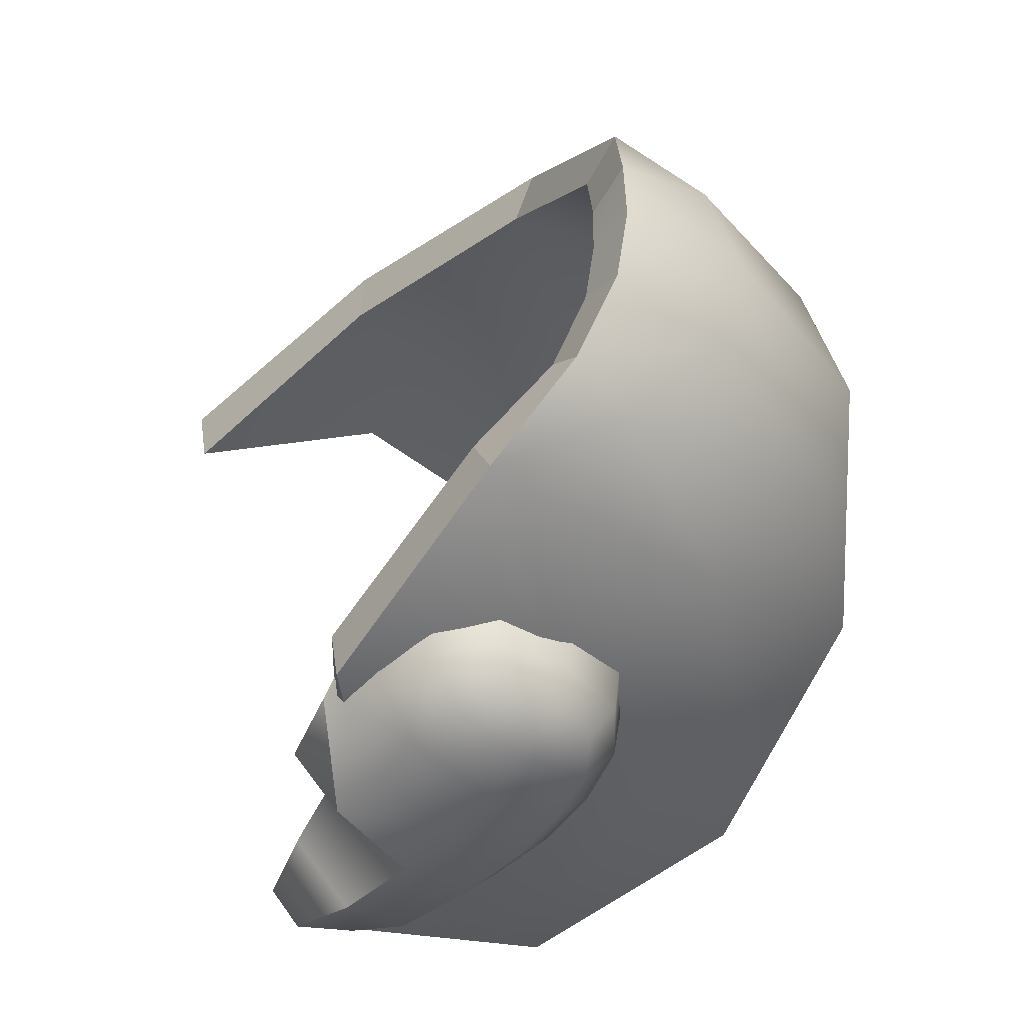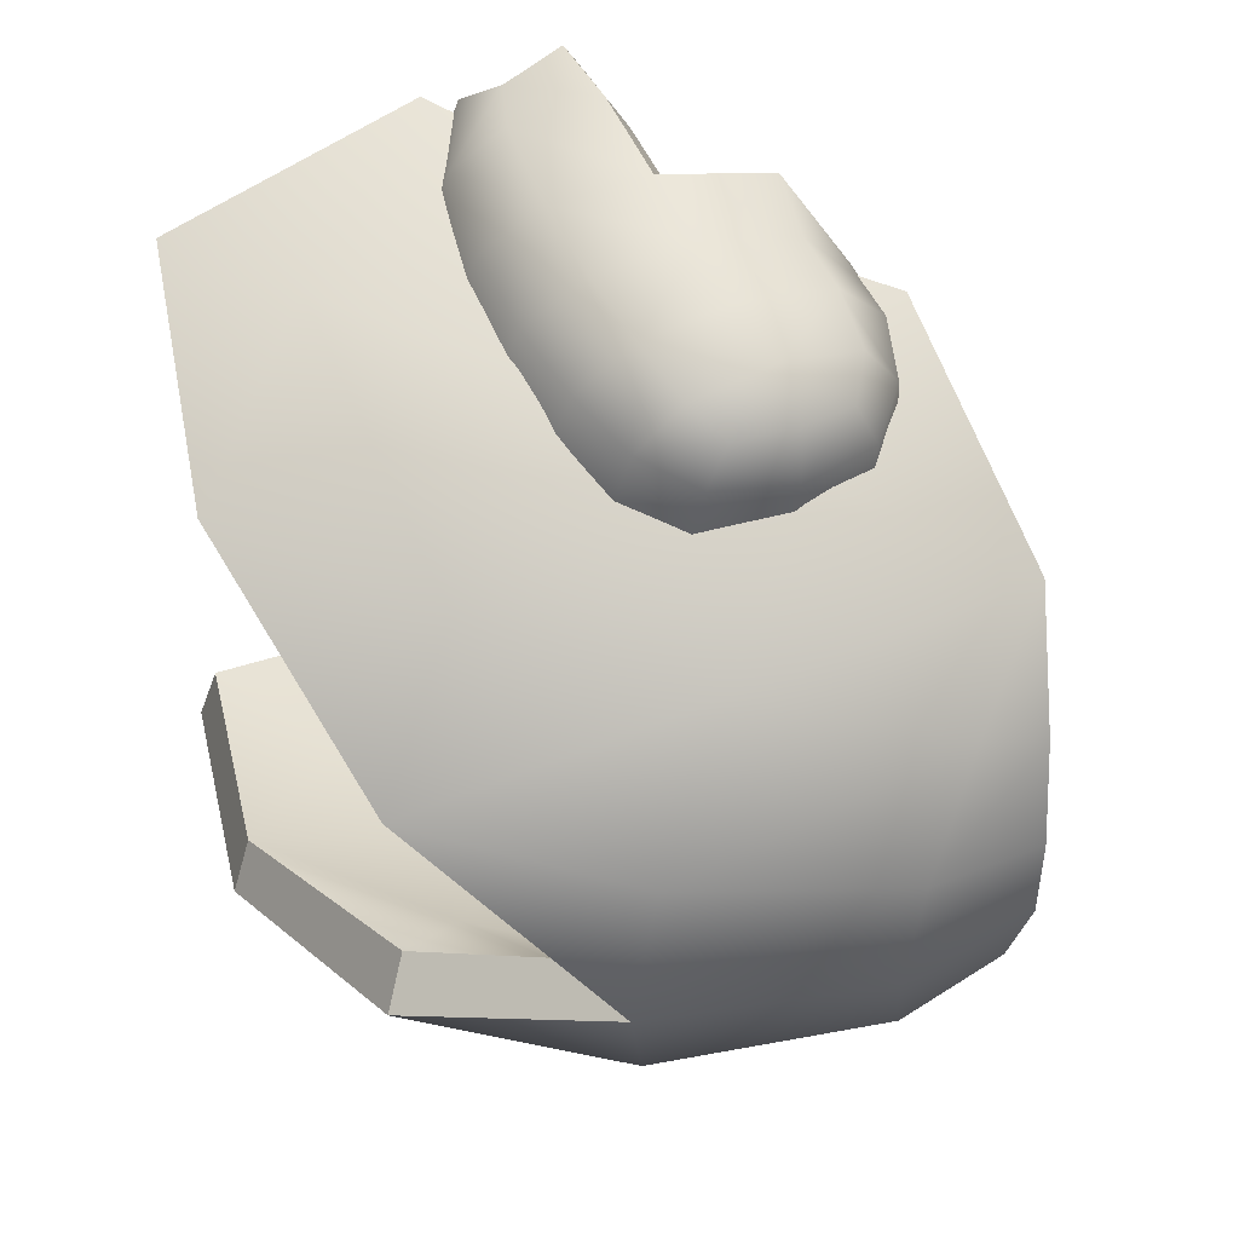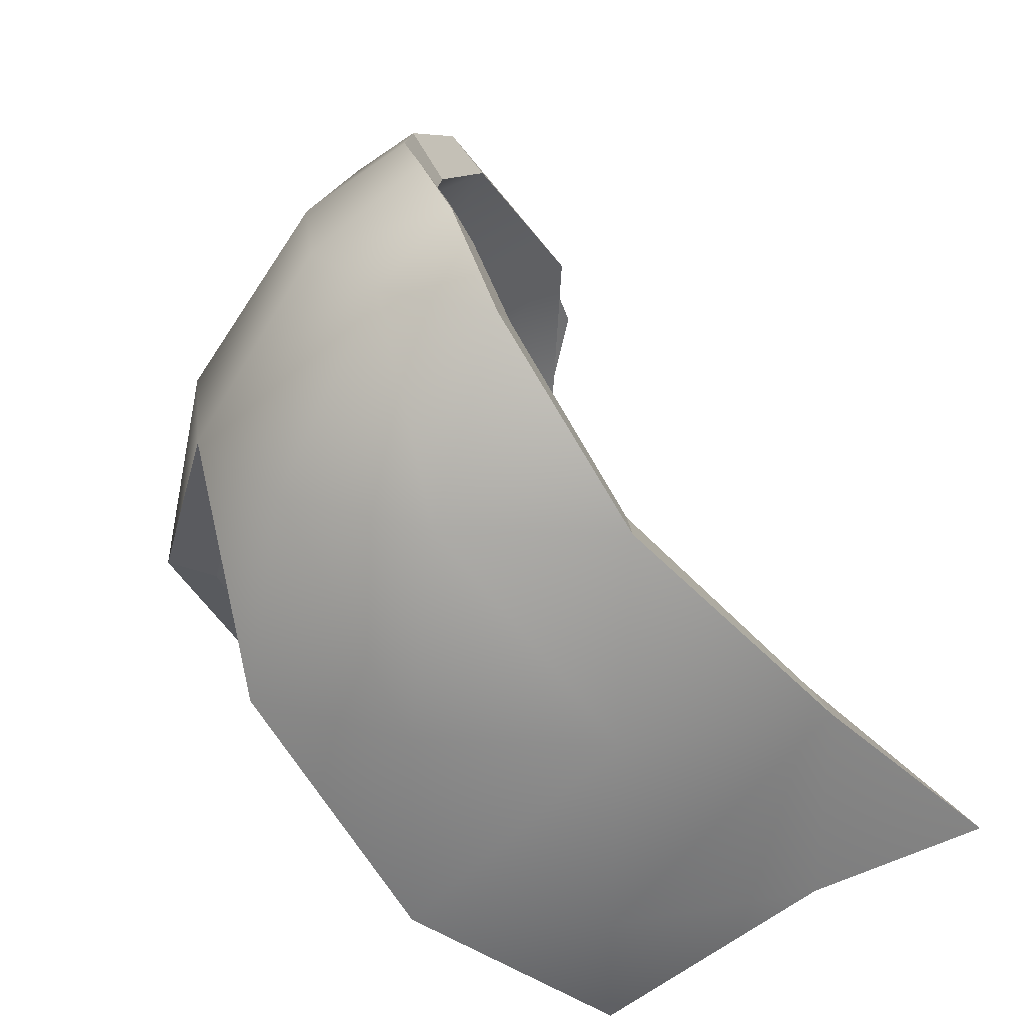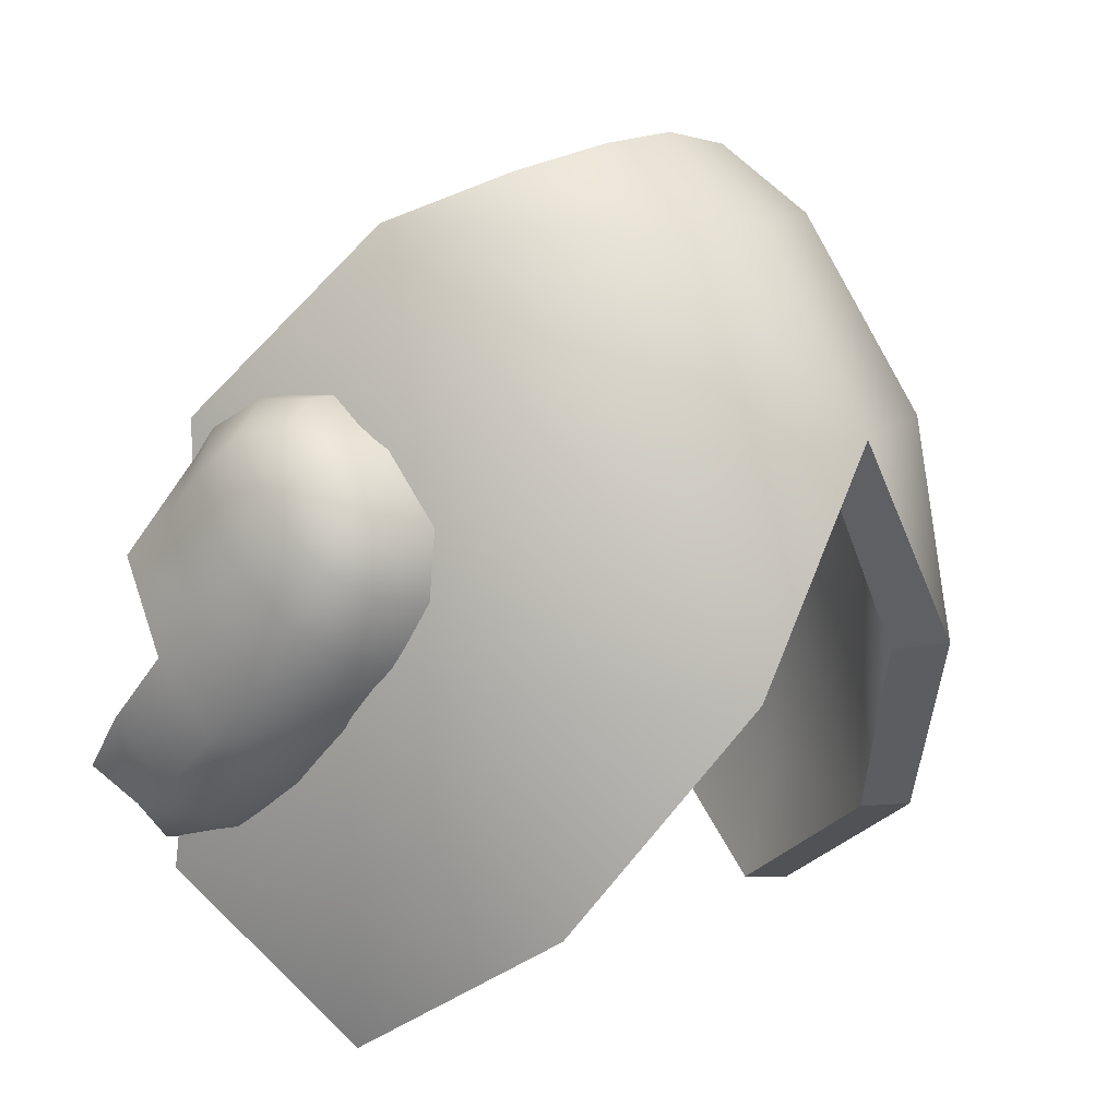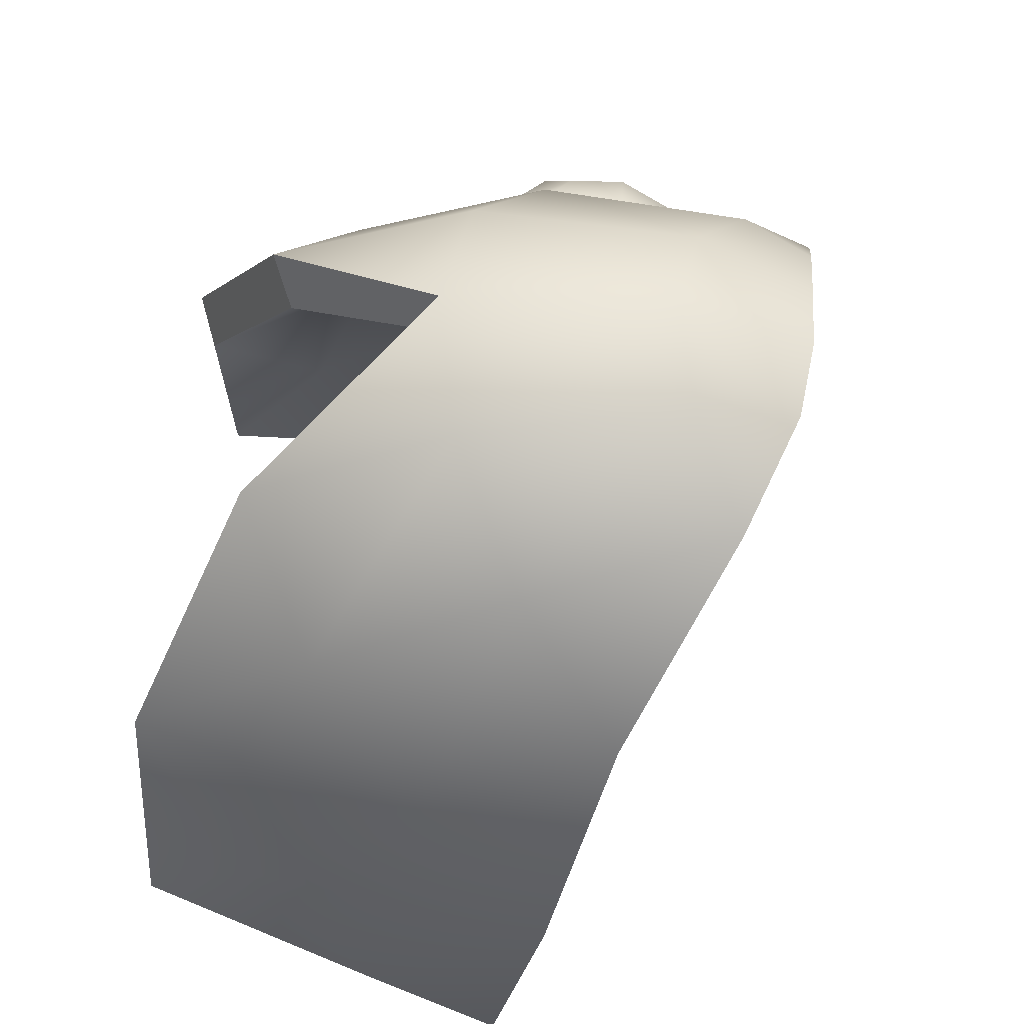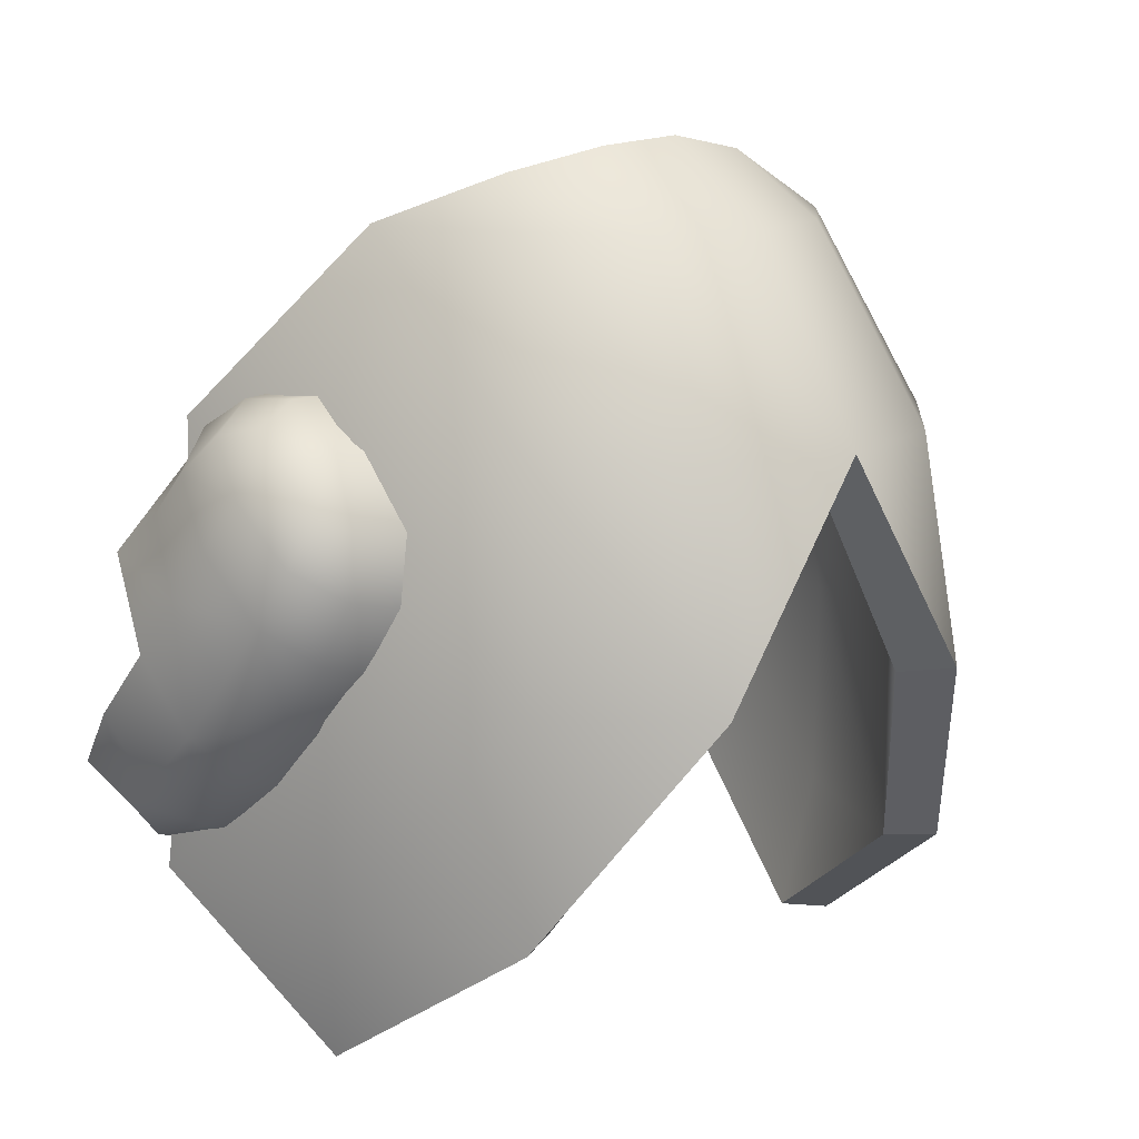
<metadata>
{"format":"obj","ext":"obj","renderer":"f3d","projection":"perspective","resolution":1024,"background":"white","views":[{"elev":52.5,"azim":-4.4,"up":"+Y"},{"elev":55.1,"azim":114.0,"up":"+Z"},{"elev":28.5,"azim":153.2,"up":"+Y"},{"elev":14.5,"azim":38.5,"up":"+Y"},{"elev":-32.0,"azim":125.3,"up":"+Z"},{"elev":14.2,"azim":45.4,"up":"+Y"}]}
</metadata>
<code>
g potion_broken_piece_2
v -0.01133 -0.2148 0.1808
v -0.0289 -0.2142 0.1511
v -0.0143 -0.1859 0.1421
v 0.01037 -0.1613 0.1225
v -0.00207 -0.1756 0.1241
v -0.01339 -0.2509 0.1422
v -0.00207 -0.1756 0.1241
v -0.0143 -0.1859 0.1421
v -0.01339 -0.2509 0.1422
v -0.0143 -0.1859 0.1421
v -0.0289 -0.2142 0.1511
v -0.01339 -0.2509 0.1422
v -0.01339 -0.2509 0.1422
v -0.03229 -0.2809 0.1554
v -0.01925 -0.3378 0.1501
v -0.03229 -0.2809 0.1554
v -0.0267 -0.3203 0.1537
v -0.01925 -0.3378 0.1501
v -0.03229 -0.2809 0.1554
v -0.04558 -0.3076 0.1651
v -0.0267 -0.3203 0.1537
v 0.1093 -0.2175 0.1597
v 0.08158 -0.2282 0.1834
v 0.09485 -0.2044 0.1779
v 0.09784 -0.2448 0.1644
v 0.08043 -0.2724 0.1673
v 0.0641 -0.2536 0.1866
v 0.04158 -0.2804 0.1878
v 0.1047 -0.2525 0.1365
v 0.1152 -0.2234 0.1332
v 0.08697 -0.281 0.1393
v 0.06186 -0.3083 0.1413
v 0.05648 -0.2997 0.1688
v 0.0254 -0.3259 0.1689
v 0.01315 -0.3081 0.1875
v 0.02908 -0.3339 0.1424
v -0.01038 -0.321 0.1812
v -0.007543 -0.3464 0.1415
v -0.009304 -0.3389 0.1673
v 0.1093 -0.2175 0.1597
v 0.114 -0.1942 0.1292
v 0.1152 -0.2234 0.1332
v 0.1093 -0.1904 0.1544
v 0.08978 -0.1635 0.149
v 0.09374 -0.1655 0.1244
v 0.06292 -0.147 0.1208
v 0.06081 -0.1468 0.1459
v 0.06036 -0.1562 0.162
v 0.08171 -0.1678 0.169
v 0.09742 -0.1875 0.1685
v 0.09485 -0.2044 0.1779
v -0.08326 -0.3615 -0.1634
v 0.01303 -0.3609 -0.1698
v 0.01228 -0.2647 -0.1718
v 0.1077 -0.3598 -0.1509
v 0.1001 -0.4238 -0.1384
v 0.1862 -0.3583 -0.1095
v 0.1069 -0.2636 -0.1528
v 0.09811 -0.1678 -0.1436
v 0.1855 -0.2621 -0.1115
v 0.236 -0.2605 -0.05398
v 0.1707 -0.1664 -0.1053
v 0.1301 -0.08517 -0.08401
v 0.2174 -0.165 -0.05223
v 0.231 -0.1636 0.00771
v 0.1659 -0.08406 -0.04336
v 0.1278 -0.05727 -0.03608
v 0.1763 -0.08305 0.002515
v 0.1257 -0.04982 -0.001472
v 0.1599 -0.08229 0.04663
v 0.1182 -0.05229 0.03157
v 0.09835 -0.06189 0.06601
v 0.2096 -0.1626 0.06534
v 0.2276 -0.258 0.07328
v 0.1192 -0.08189 0.08226
v 0.06029 -0.08191 0.104
v 0.1564 -0.1621 0.1119
v 0.17 -0.2575 0.1237
v 0.1707 -0.3537 0.1256
v 0.07942 -0.1621 0.1403
v -0.007576 -0.1627 0.1461
v 0.08667 -0.2575 0.1544
v 0.002512 -0.2524 0.1569
v -0.008864 -0.3543 0.1627
v 0.08743 -0.3537 0.1564
v 0.07823 -0.4182 0.1457
v -0.01118 -0.2813 0.1908
v -0.01038 -0.321 0.1812
v -0.03473 -0.3086 0.1837
v 0.01315 -0.3081 0.1875
v 0.01565 -0.2509 0.1906
v 0.04158 -0.2804 0.1878
v 0.03592 -0.2251 0.189
v -0.01133 -0.2148 0.1808
v 0.0641 -0.2536 0.1866
v 0.009493 -0.1971 0.1771
v 0.08158 -0.2282 0.1834
v 0.02377 -0.1779 0.1737
v 0.05247 -0.2026 0.1855
v 0.06786 -0.1822 0.18
v 0.09485 -0.2044 0.1779
v 0.04182 -0.1608 0.1688
v 0.09742 -0.1875 0.1685
v 0.06036 -0.1562 0.162
v 0.08171 -0.1678 0.169
v -0.08162 -0.361 -0.1387
v 0.009012 -0.2651 -0.1472
v 0.01086 -0.3596 -0.1451
v 0.09933 -0.3569 -0.1277
v 0.09217 -0.4184 -0.1155
v 0.1728 -0.3569 -0.08869
v 0.0986 -0.2649 -0.1295
v 0.08845 -0.1731 -0.1213
v 0.1701 -0.2638 -0.09207
v 0.2161 -0.2634 -0.03945
v 0.1561 -0.1739 -0.08674
v 0.1164 -0.09908 -0.06873
v 0.1967 -0.1736 -0.04157
v 0.2086 -0.1741 0.006439
v 0.1496 -0.1005 -0.0345
v 0.1148 -0.07745 -0.02985
v 0.1585 -0.1003 0.001685
v 0.1122 -0.07058 -0.002194
v 0.1449 -0.09914 0.03637
v 0.1064 -0.07265 0.02371
v 0.09016 -0.0812 0.05276
v 0.1905 -0.1718 0.05241
v 0.2098 -0.2615 0.05639
v 0.1094 -0.09758 0.06575
v 0.05473 -0.09452 0.08336
v 0.1443 -0.1703 0.09185
v 0.1573 -0.2599 0.1025
v 0.1602 -0.353 0.1032
v 0.07445 -0.1696 0.1172
v -0.009126 -0.1689 0.1221
v 0.08149 -0.2597 0.1302
v -0.01124 -0.2602 0.1361
v -0.01051 -0.3535 0.138
v 0.08216 -0.3516 0.1322
v 0.07347 -0.4136 0.1218
v 0.2086 -0.1741 0.006439
v 0.2098 -0.2615 0.05639
v 0.2276 -0.258 0.07328
v 0.231 -0.1636 0.00771
v 0.2098 -0.2615 0.05639
v 0.1602 -0.353 0.1032
v 0.1707 -0.3537 0.1256
v 0.2276 -0.258 0.07328
v 0.1602 -0.353 0.1032
v 0.07347 -0.4136 0.1218
v 0.07823 -0.4182 0.1457
v 0.1707 -0.3537 0.1256
v 0.07347 -0.4136 0.1218
v -0.01051 -0.3535 0.138
v -0.008864 -0.3543 0.1627
v 0.07823 -0.4182 0.1457
v -0.01051 -0.3535 0.138
v -0.01124 -0.2602 0.1361
v 0.002512 -0.2524 0.1569
v -0.008864 -0.3543 0.1627
v -0.01124 -0.2602 0.1361
v -0.009126 -0.1689 0.1221
v -0.007576 -0.1627 0.1461
v 0.002512 -0.2524 0.1569
v -0.009126 -0.1689 0.1221
v 0.05473 -0.09452 0.08336
v 0.06029 -0.08191 0.104
v -0.007576 -0.1627 0.1461
v 0.05473 -0.09452 0.08336
v 0.09016 -0.0812 0.05276
v 0.09835 -0.06189 0.06601
v 0.06029 -0.08191 0.104
v 0.09016 -0.0812 0.05276
v 0.1064 -0.07265 0.02371
v 0.1182 -0.05229 0.03157
v 0.09835 -0.06189 0.06601
v 0.1064 -0.07265 0.02371
v 0.1257 -0.04982 -0.001472
v 0.1182 -0.05229 0.03157
v 0.1122 -0.07058 -0.002194
v 0.1278 -0.05727 -0.03608
v 0.1148 -0.07745 -0.02985
v 0.1148 -0.07745 -0.02985
v 0.1164 -0.09908 -0.06873
v 0.1301 -0.08517 -0.08401
v 0.1278 -0.05727 -0.03608
v 0.1164 -0.09908 -0.06873
v 0.08845 -0.1731 -0.1213
v 0.09811 -0.1678 -0.1436
v 0.1301 -0.08517 -0.08401
v 0.08845 -0.1731 -0.1213
v 0.009012 -0.2651 -0.1472
v 0.01228 -0.2647 -0.1718
v 0.09811 -0.1678 -0.1436
v 0.009012 -0.2651 -0.1472
v -0.08162 -0.361 -0.1387
v -0.08326 -0.3615 -0.1634
v 0.01228 -0.2647 -0.1718
v -0.08162 -0.361 -0.1387
v 0.01086 -0.3596 -0.1451
v 0.01303 -0.3609 -0.1698
v -0.08326 -0.3615 -0.1634
v 0.01086 -0.3596 -0.1451
v 0.09217 -0.4184 -0.1155
v 0.1001 -0.4238 -0.1384
v 0.01303 -0.3609 -0.1698
v 0.09217 -0.4184 -0.1155
v 0.1728 -0.3569 -0.08869
v 0.1862 -0.3583 -0.1095
v 0.1001 -0.4238 -0.1384
v 0.1728 -0.3569 -0.08869
v 0.2161 -0.2634 -0.03945
v 0.236 -0.2605 -0.05398
v 0.1862 -0.3583 -0.1095
v 0.2161 -0.2634 -0.03945
v 0.2086 -0.1741 0.006439
v 0.231 -0.1636 0.00771
v 0.236 -0.2605 -0.05398
v -0.009304 -0.3389 0.1673
v -0.0267 -0.3203 0.1537
v -0.01038 -0.321 0.1812
v -0.01925 -0.3378 0.1501
v -0.007543 -0.3464 0.1415
v -0.01038 -0.321 0.1812
v -0.0267 -0.3203 0.1537
v -0.04558 -0.3076 0.1651
v -0.03473 -0.3086 0.1837
v -0.03229 -0.2809 0.1554
v -0.01118 -0.2813 0.1908
v -0.01339 -0.2509 0.1422
v 0.01565 -0.2509 0.1906
v -0.0289 -0.2142 0.1511
v -0.01133 -0.2148 0.1808
v 0.01781 -0.2566 0.1373
v 0.06292 -0.147 0.1208
v 0.03363 -0.1487 0.1208
v 0.01037 -0.1613 0.1225
v -0.01339 -0.2509 0.1422
v -0.007543 -0.3464 0.1415
v 0.01781 -0.2566 0.1373
v -0.01339 -0.2509 0.1422
v -0.01925 -0.3378 0.1501
v -0.004692 -0.1789 0.1473
v 0.009493 -0.1971 0.1771
v -0.01133 -0.2148 0.1808
v -0.0143 -0.1859 0.1421
v -0.00207 -0.1756 0.1241
v 0.02377 -0.1779 0.1737
v 0.01037 -0.1613 0.1225
v 0.009864 -0.1641 0.1507
v 0.03307 -0.15 0.1474
v 0.04182 -0.1608 0.1688
v 0.03363 -0.1487 0.1208
v 0.06036 -0.1562 0.162
v 0.06292 -0.147 0.1208
v 0.06081 -0.1468 0.1459
g potion_broken_piece_2_0
f 3 2 1
f 6 5 4
f 9 8 7
f 12 11 10
f 15 14 13
f 18 17 16
f 21 20 19
f 24 23 22
f 23 25 22
f 25 23 26
f 23 27 26
f 27 28 26
f 25 29 22
f 29 25 26
f 29 30 22
f 31 29 26
f 32 31 26
f 28 33 26
f 33 32 26
f 33 28 34
f 32 33 34
f 28 35 34
f 36 32 34
f 35 37 34
f 38 36 34
f 37 39 34
f 39 38 34
f 42 41 40
f 41 43 40
f 43 41 44
f 41 45 44
f 45 46 44
f 46 47 44
f 47 48 44
f 48 49 44
f 49 50 44
f 50 43 44
f 43 50 40
f 50 51 40
f 54 53 52
f 55 53 54
f 53 55 56
f 55 57 56
f 58 55 54
f 57 55 58
f 59 58 54
f 60 57 58
f 61 57 60
f 59 62 58
f 62 60 58
f 63 62 59
f 64 61 60
f 62 64 60
f 61 64 65
f 63 66 62
f 66 64 62
f 67 66 63
f 66 68 64
f 68 66 67
f 68 65 64
f 69 68 67
f 70 68 69
f 68 70 65
f 71 70 69
f 71 72 70
f 70 73 65
f 65 73 74
f 72 75 70
f 70 75 73
f 72 76 75
f 75 77 73
f 73 77 74
f 75 76 77
f 77 78 74
f 74 78 79
f 76 80 77
f 77 80 78
f 76 81 80
f 80 81 82
f 80 82 78
f 81 83 82
f 83 84 82
f 85 79 78
f 82 85 78
f 84 85 82
f 79 85 86
f 86 85 84
f 89 88 87
f 88 90 87
f 87 90 91
f 90 92 91
f 91 92 93
f 94 91 93
f 92 95 93
f 96 94 93
f 95 97 93
f 98 96 93
f 97 99 93
f 99 98 93
f 99 97 100
f 98 99 100
f 97 101 100
f 102 98 100
f 101 103 100
f 104 102 100
f 103 105 100
f 105 104 100
f 108 107 106
f 108 109 107
f 109 108 110
f 111 109 110
f 109 112 107
f 109 111 112
f 112 113 107
f 111 114 112
f 111 115 114
f 116 113 112
f 114 116 112
f 116 117 113
f 115 118 114
f 118 116 114
f 118 115 119
f 120 117 116
f 118 120 116
f 120 121 117
f 122 120 118
f 120 122 121
f 119 122 118
f 122 123 121
f 122 124 123
f 124 122 119
f 124 125 123
f 126 125 124
f 127 124 119
f 127 119 128
f 129 126 124
f 129 124 127
f 130 126 129
f 131 129 127
f 131 127 128
f 130 129 131
f 132 131 128
f 132 128 133
f 134 130 131
f 134 131 132
f 135 130 134
f 135 134 136
f 136 134 132
f 137 135 136
f 138 137 136
f 133 139 132
f 139 136 132
f 139 138 136
f 139 133 140
f 139 140 138
f 143 142 141
f 144 143 141
f 147 146 145
f 148 147 145
f 151 150 149
f 152 151 149
f 155 154 153
f 156 155 153
f 159 158 157
f 160 159 157
f 163 162 161
f 164 163 161
f 167 166 165
f 168 167 165
f 171 170 169
f 172 171 169
f 175 174 173
f 176 175 173
f 179 178 177
f 178 180 177
f 178 181 180
f 181 182 180
f 185 184 183
f 186 185 183
f 189 188 187
f 190 189 187
f 193 192 191
f 194 193 191
f 197 196 195
f 198 197 195
f 201 200 199
f 202 201 199
f 205 204 203
f 206 205 203
f 209 208 207
f 210 209 207
f 213 212 211
f 214 213 211
f 217 216 215
f 218 217 215
f 221 220 219
f 220 222 219
f 219 222 223
f 226 225 224
f 227 226 224
f 228 226 227
f 229 228 227
f 230 228 229
f 231 230 229
f 232 230 231
f 233 232 231
f 236 235 234
f 234 237 236
f 234 238 237
f 241 240 239
f 239 242 241
f 245 244 243
f 246 245 243
f 246 243 247
f 244 248 243
f 249 247 243
f 248 250 243
f 250 249 243
f 250 248 251
f 249 250 251
f 248 252 251
f 253 249 251
f 252 254 251
f 255 253 251
f 254 256 251
f 256 255 251

</code>
